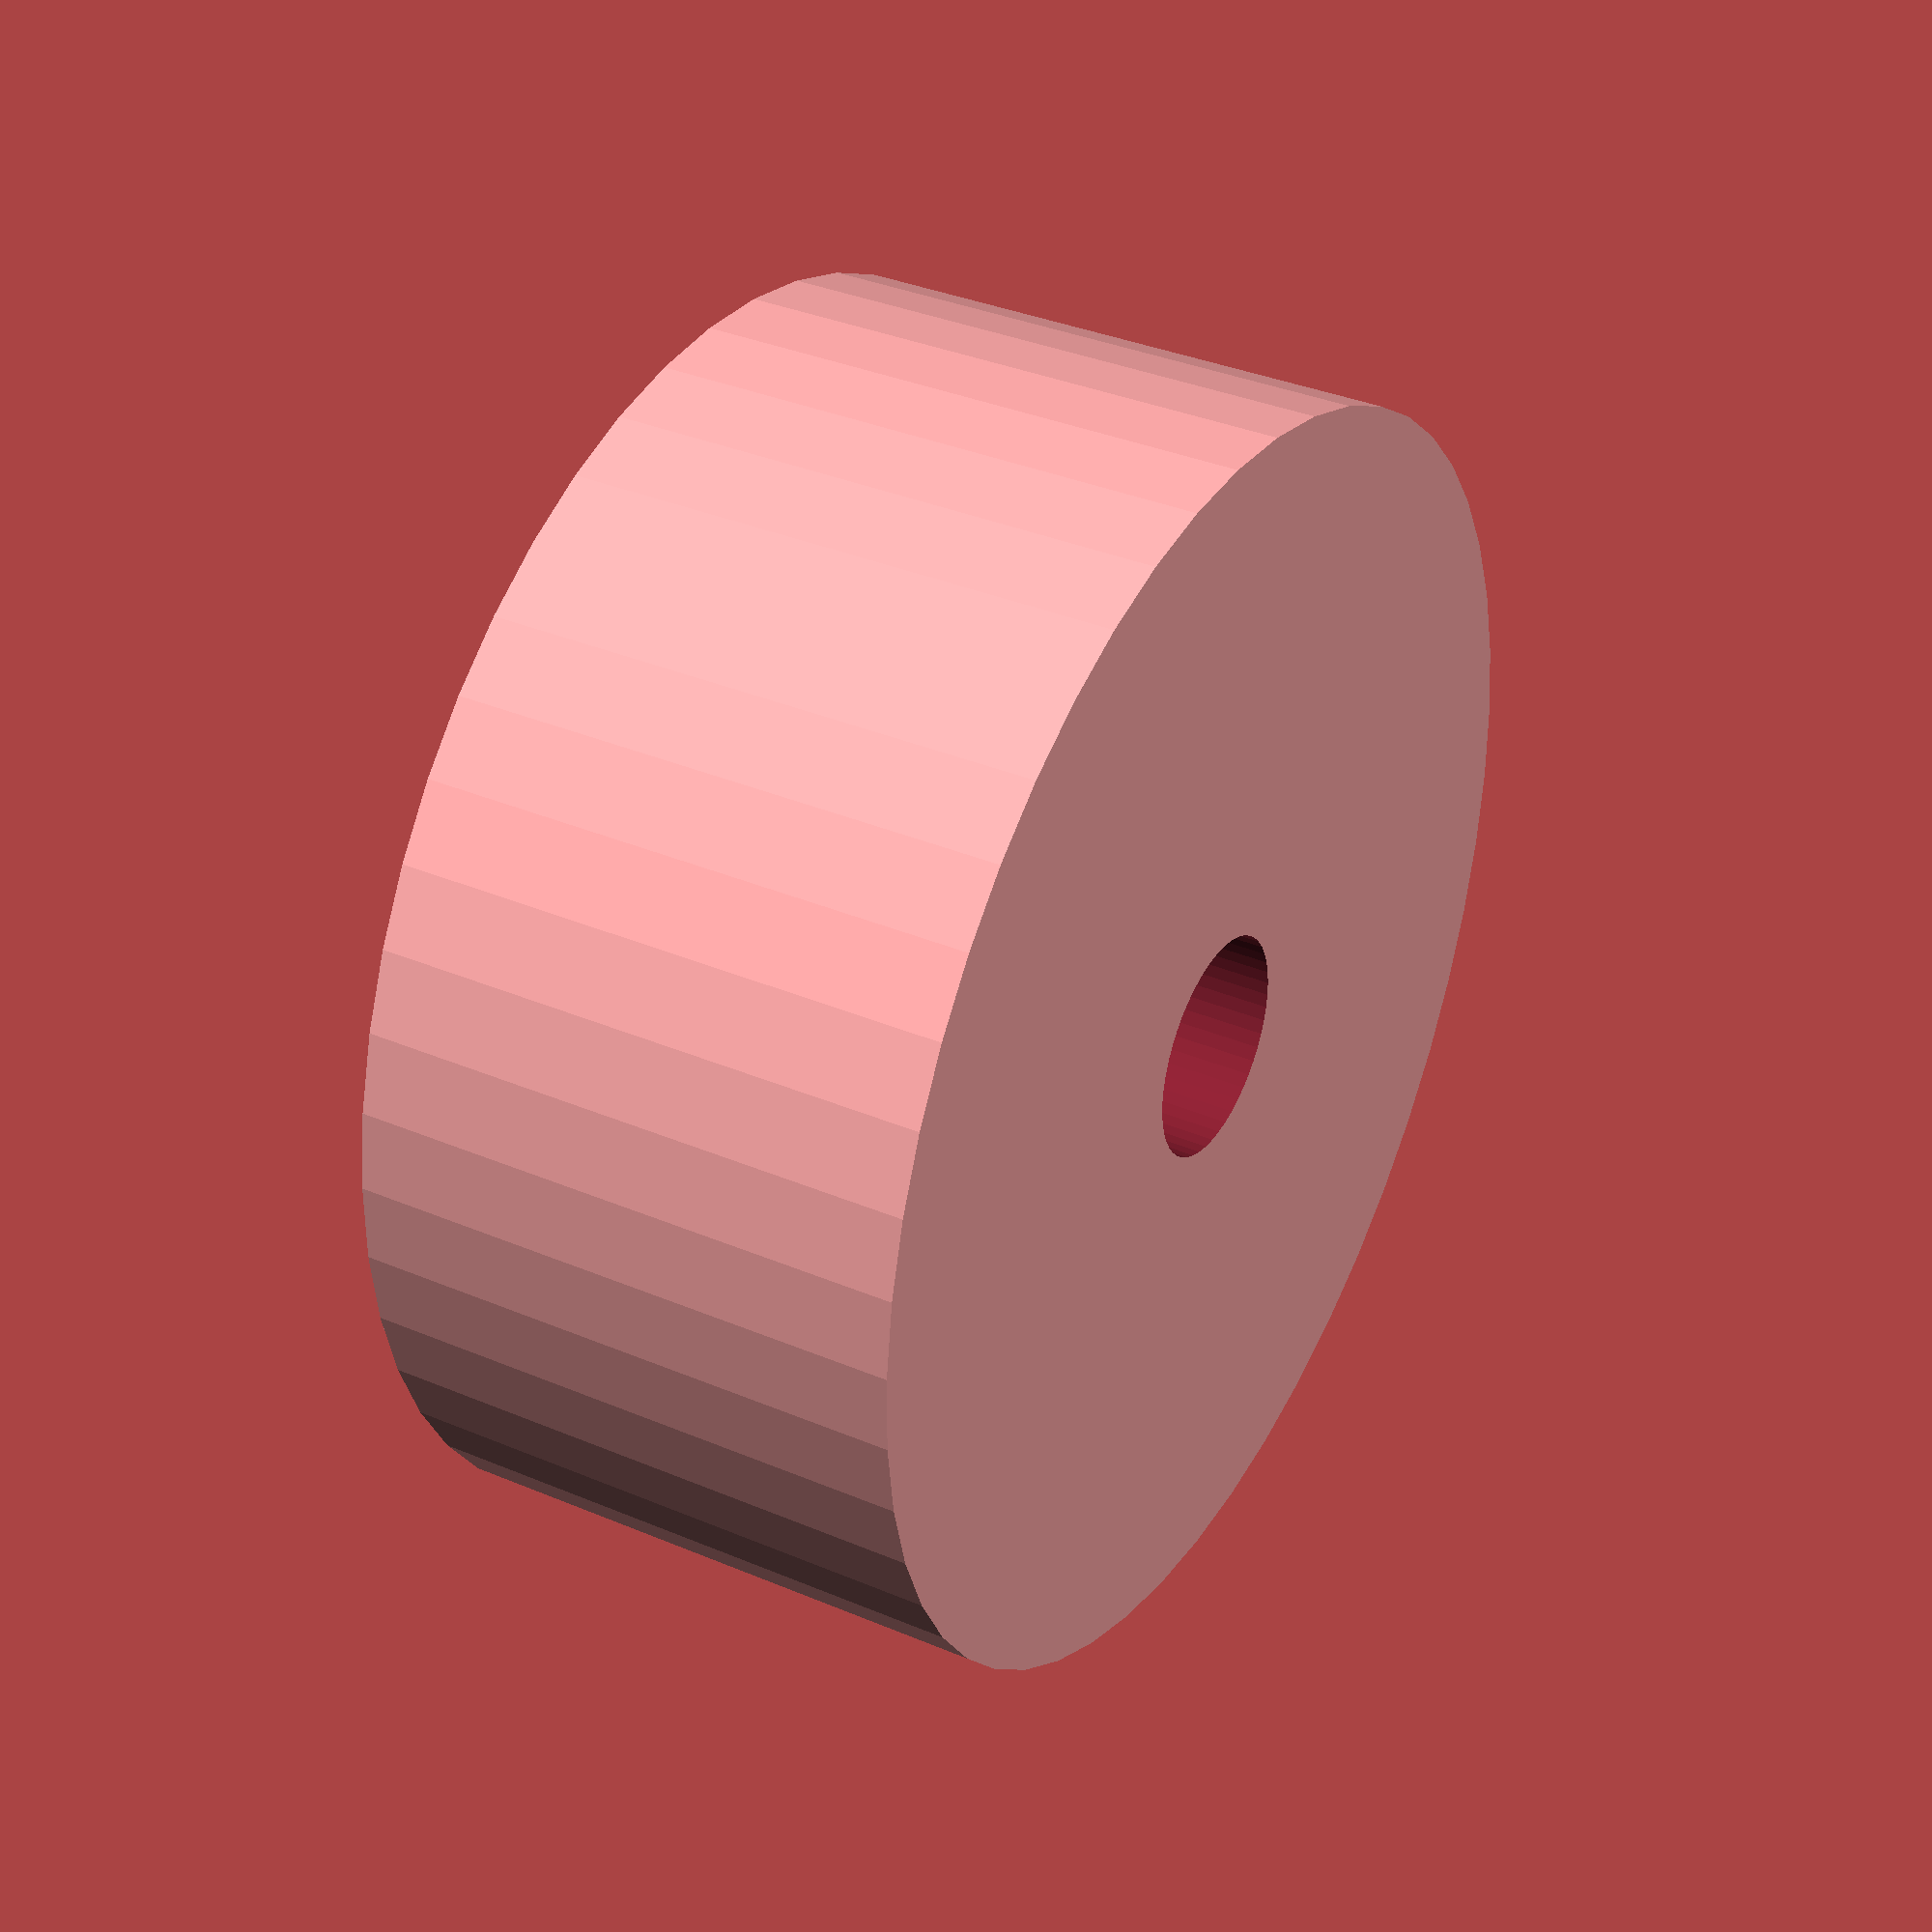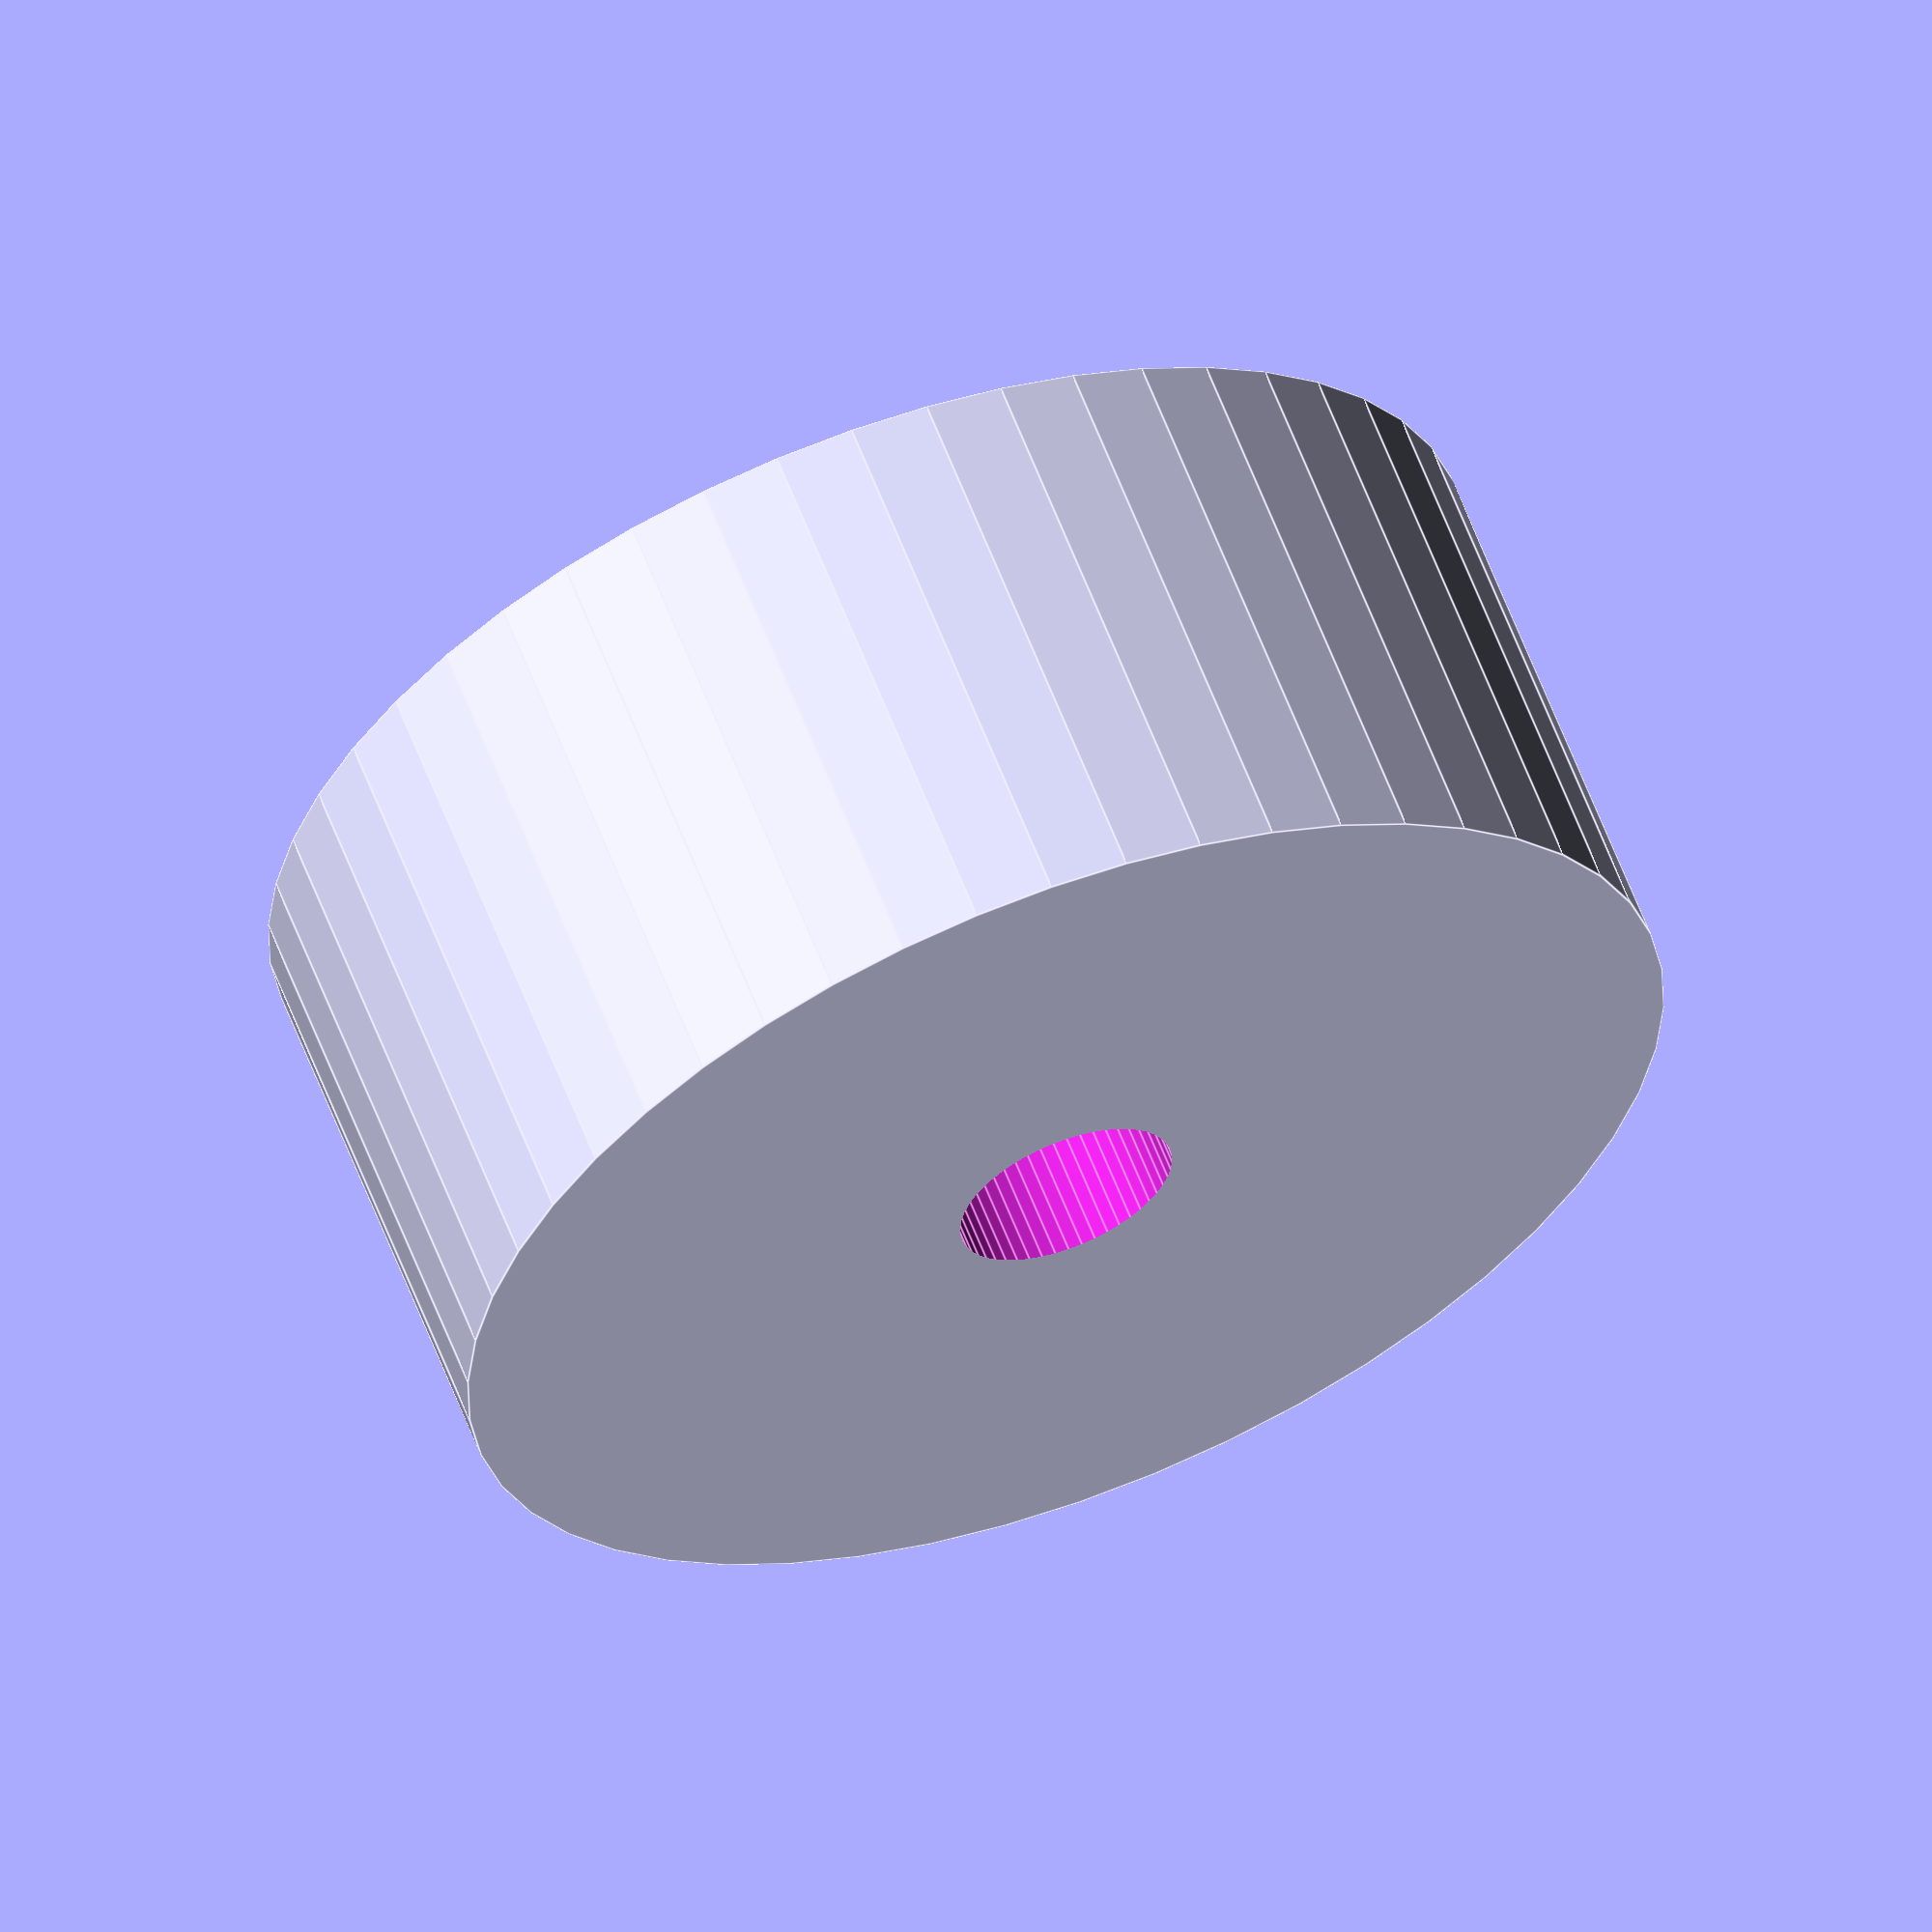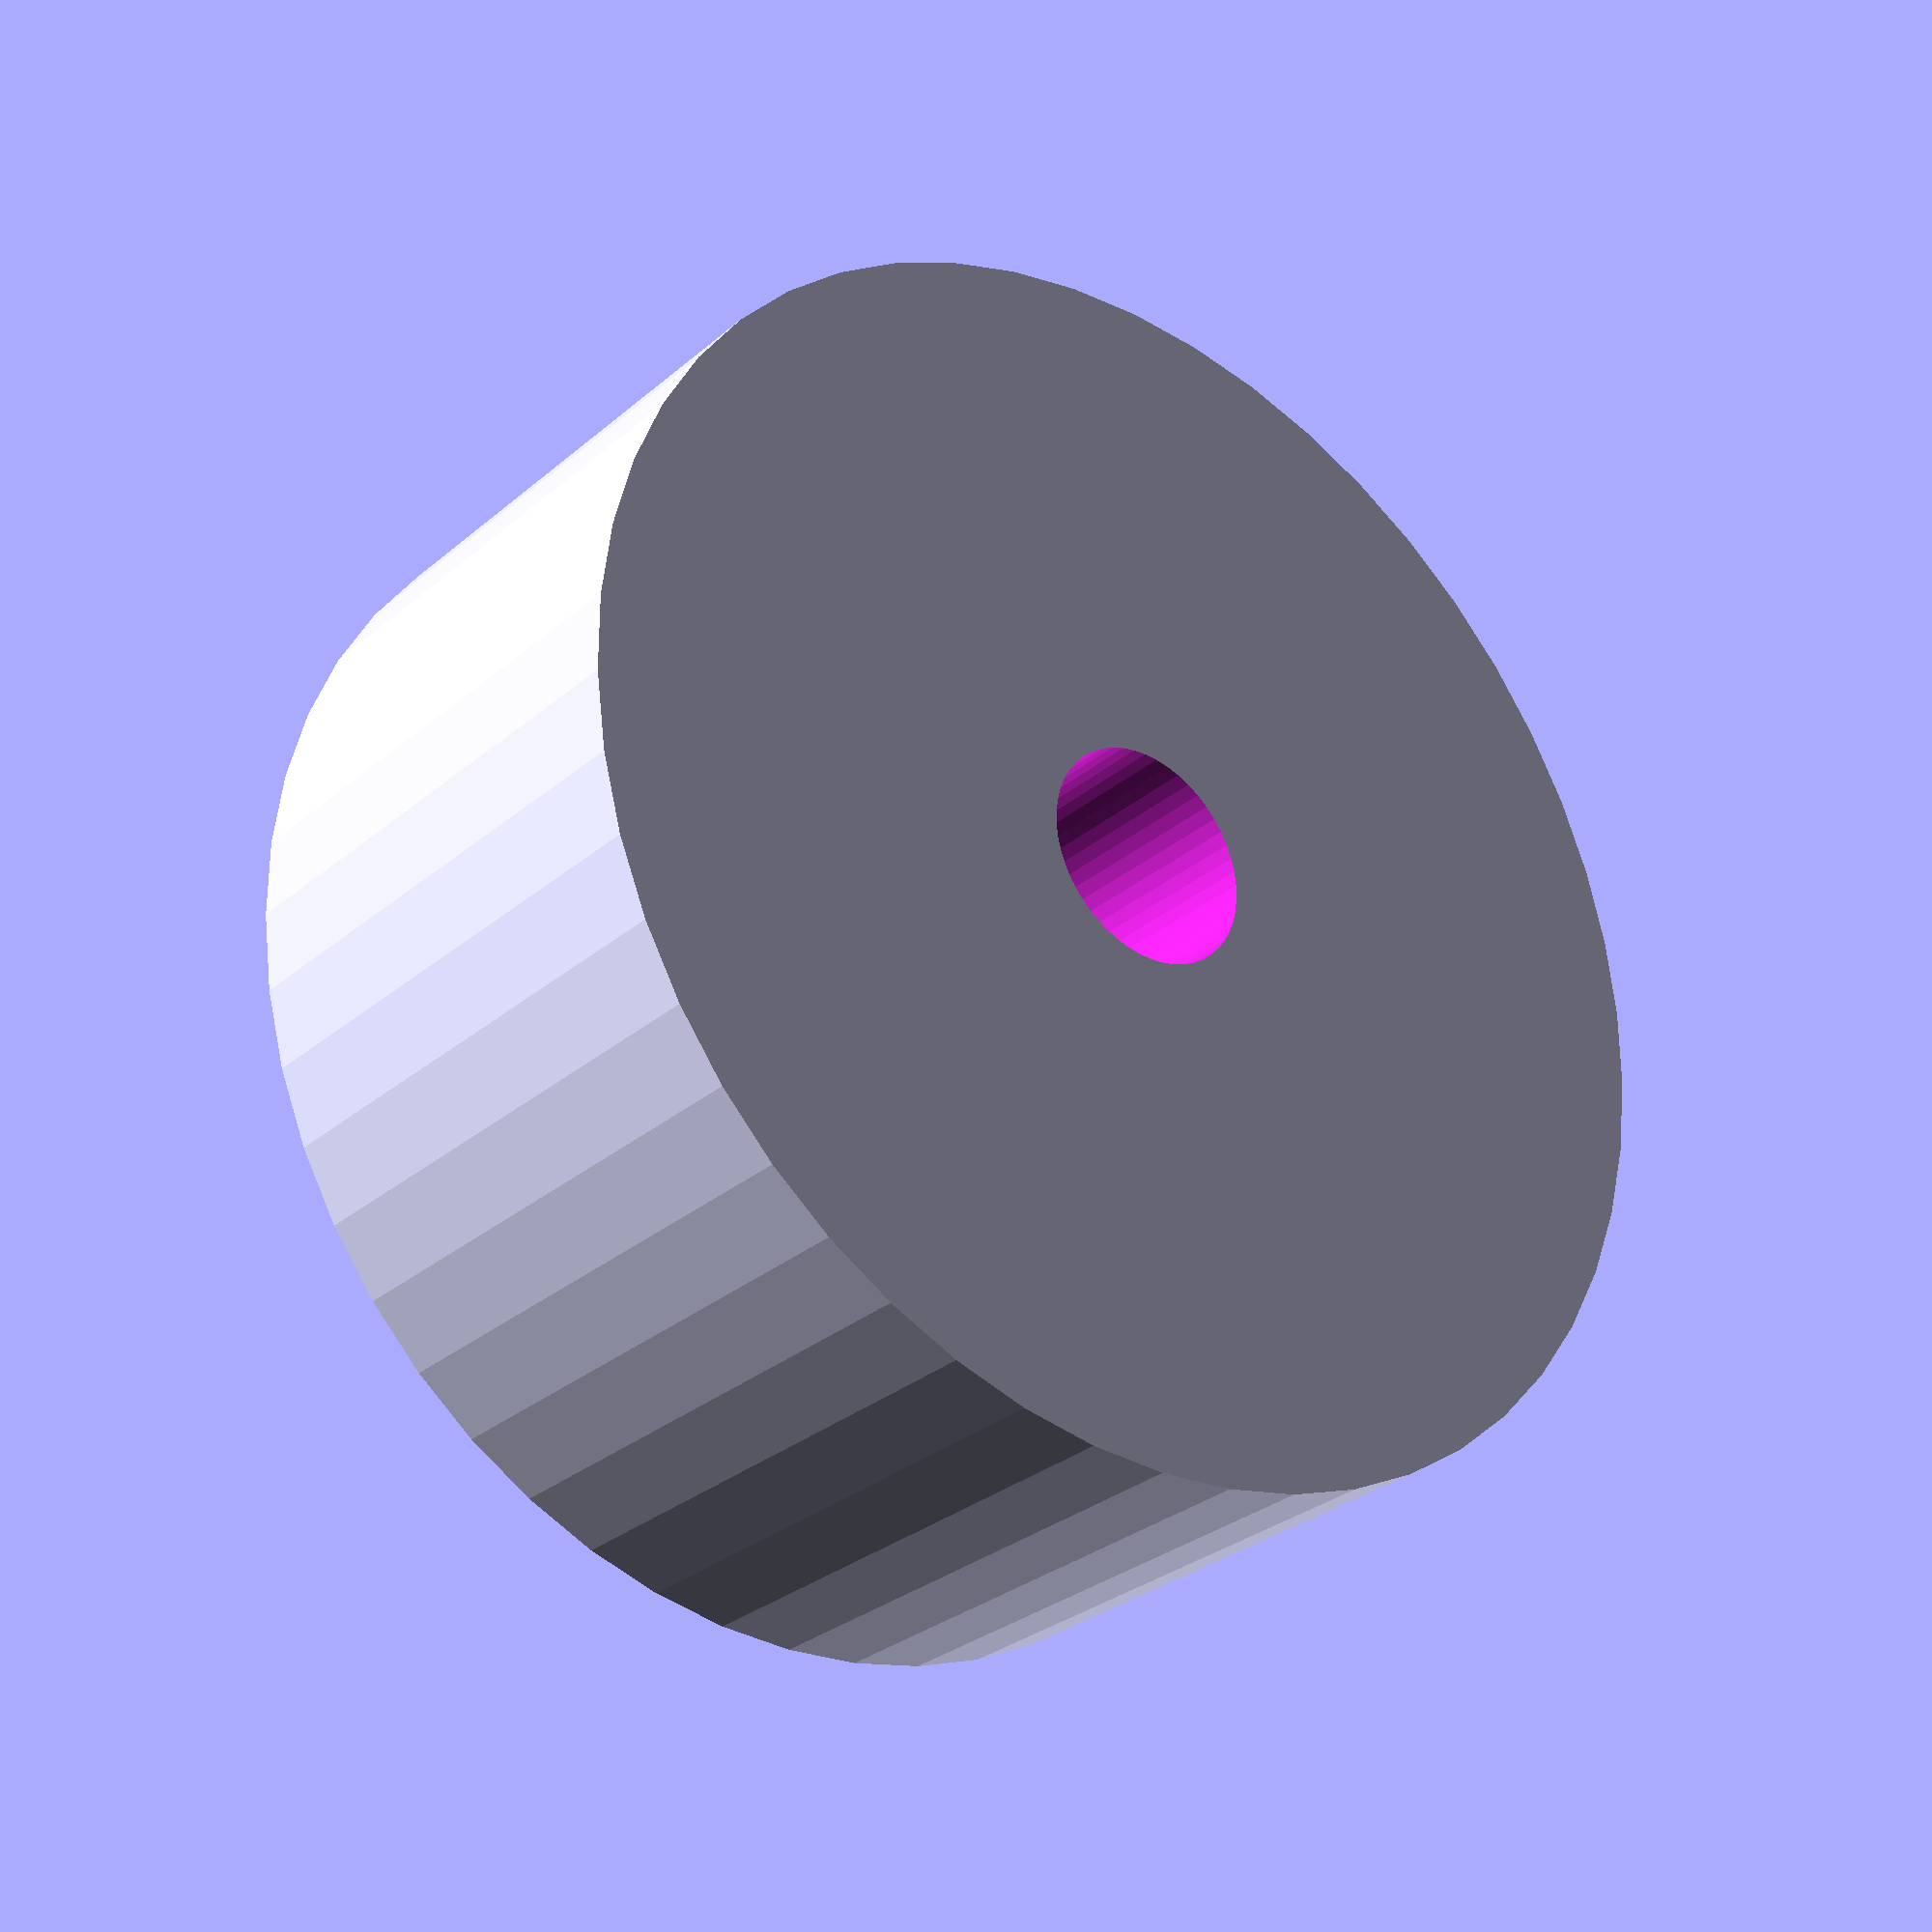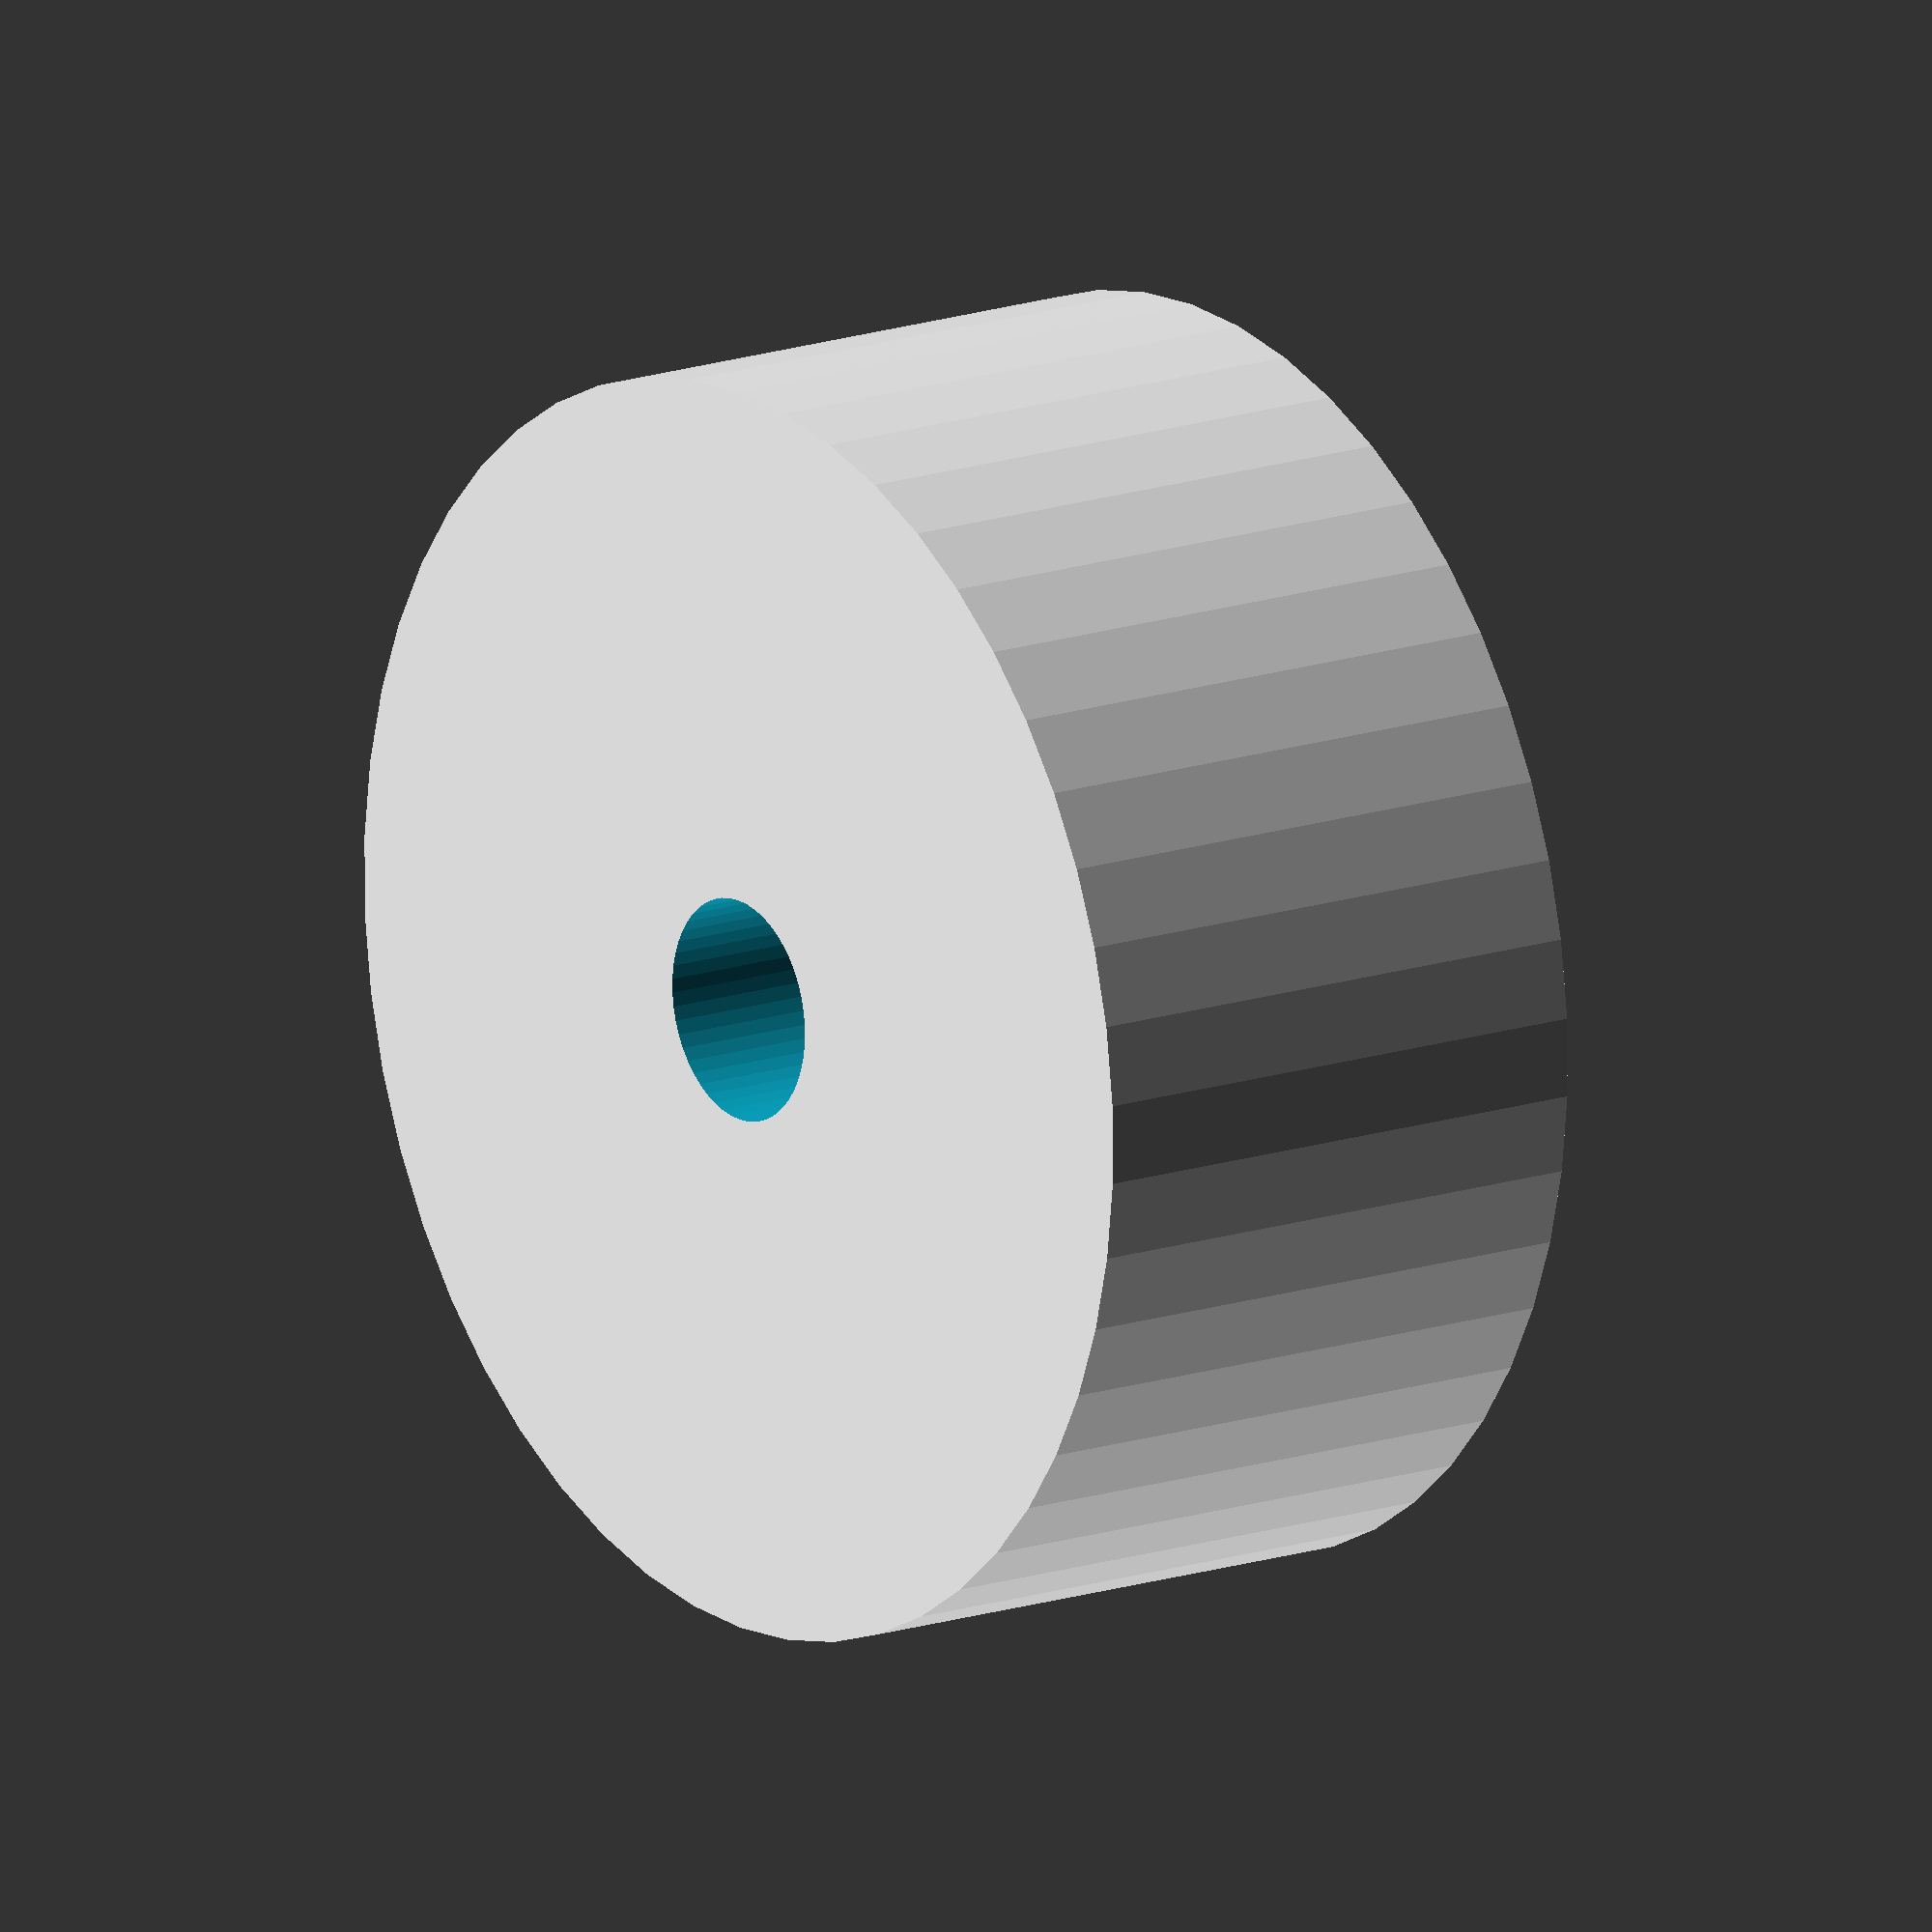
<openscad>
$fn = 50;


difference() {
	union() {
		translate(v = [0, 0, -10.5000000000]) {
			cylinder(h = 21, r = 24.0000000000);
		}
	}
	union() {
		translate(v = [0, 0, -100.0000000000]) {
			cylinder(h = 200, r = 4.2500000000);
		}
	}
}
</openscad>
<views>
elev=325.0 azim=277.0 roll=119.4 proj=p view=wireframe
elev=119.2 azim=141.8 roll=20.9 proj=o view=edges
elev=29.0 azim=291.8 roll=141.5 proj=p view=solid
elev=164.5 azim=334.5 roll=125.8 proj=o view=wireframe
</views>
